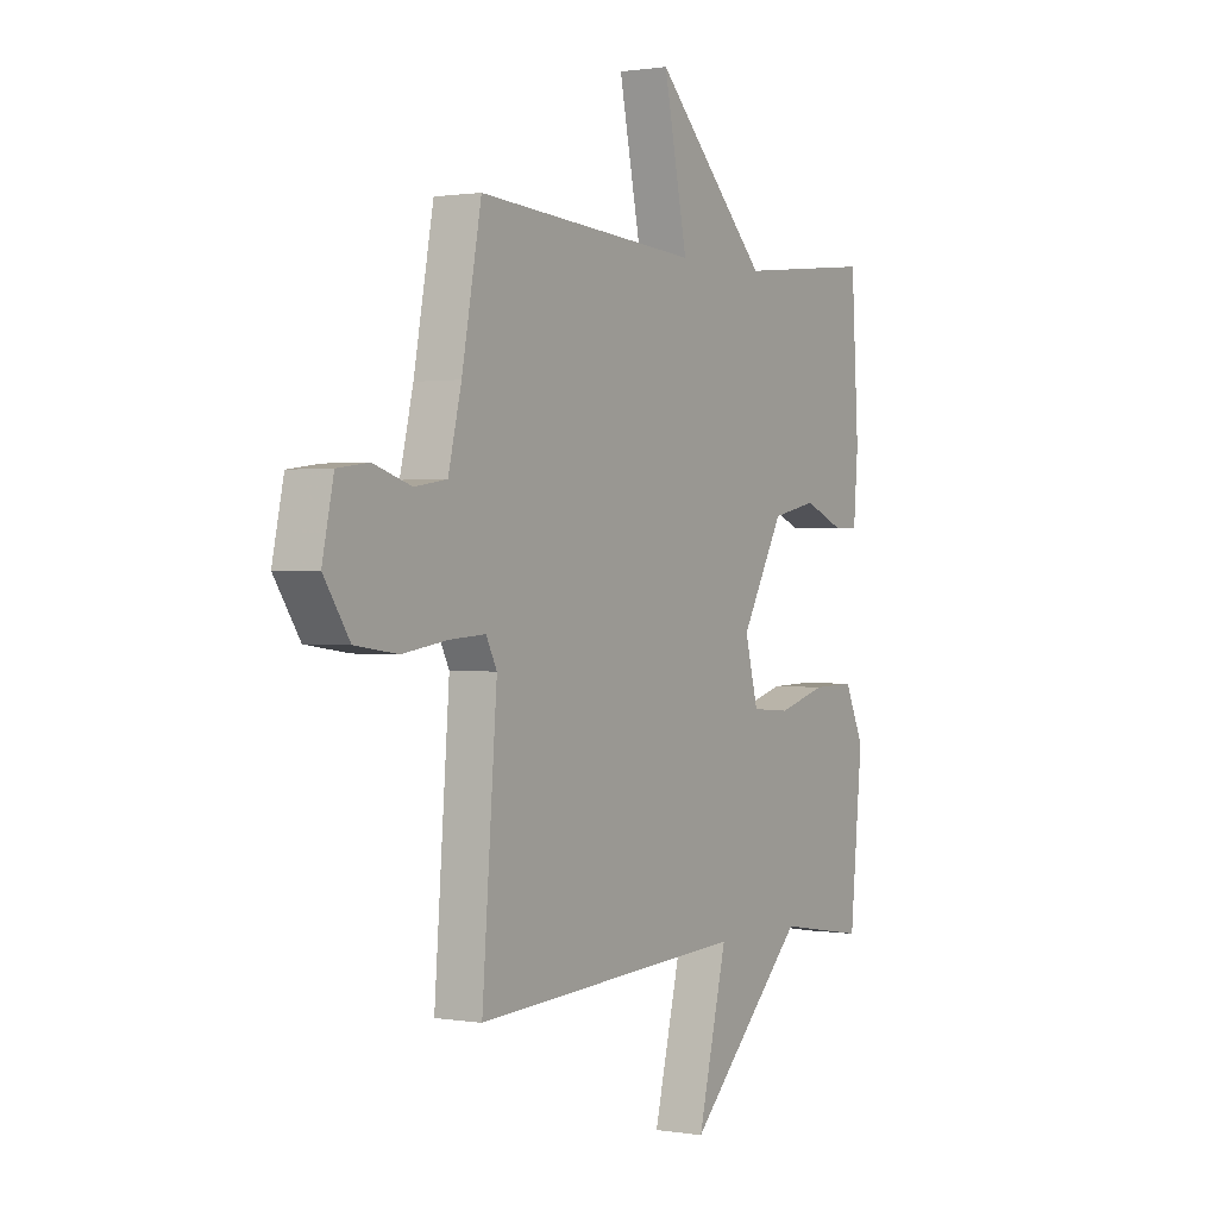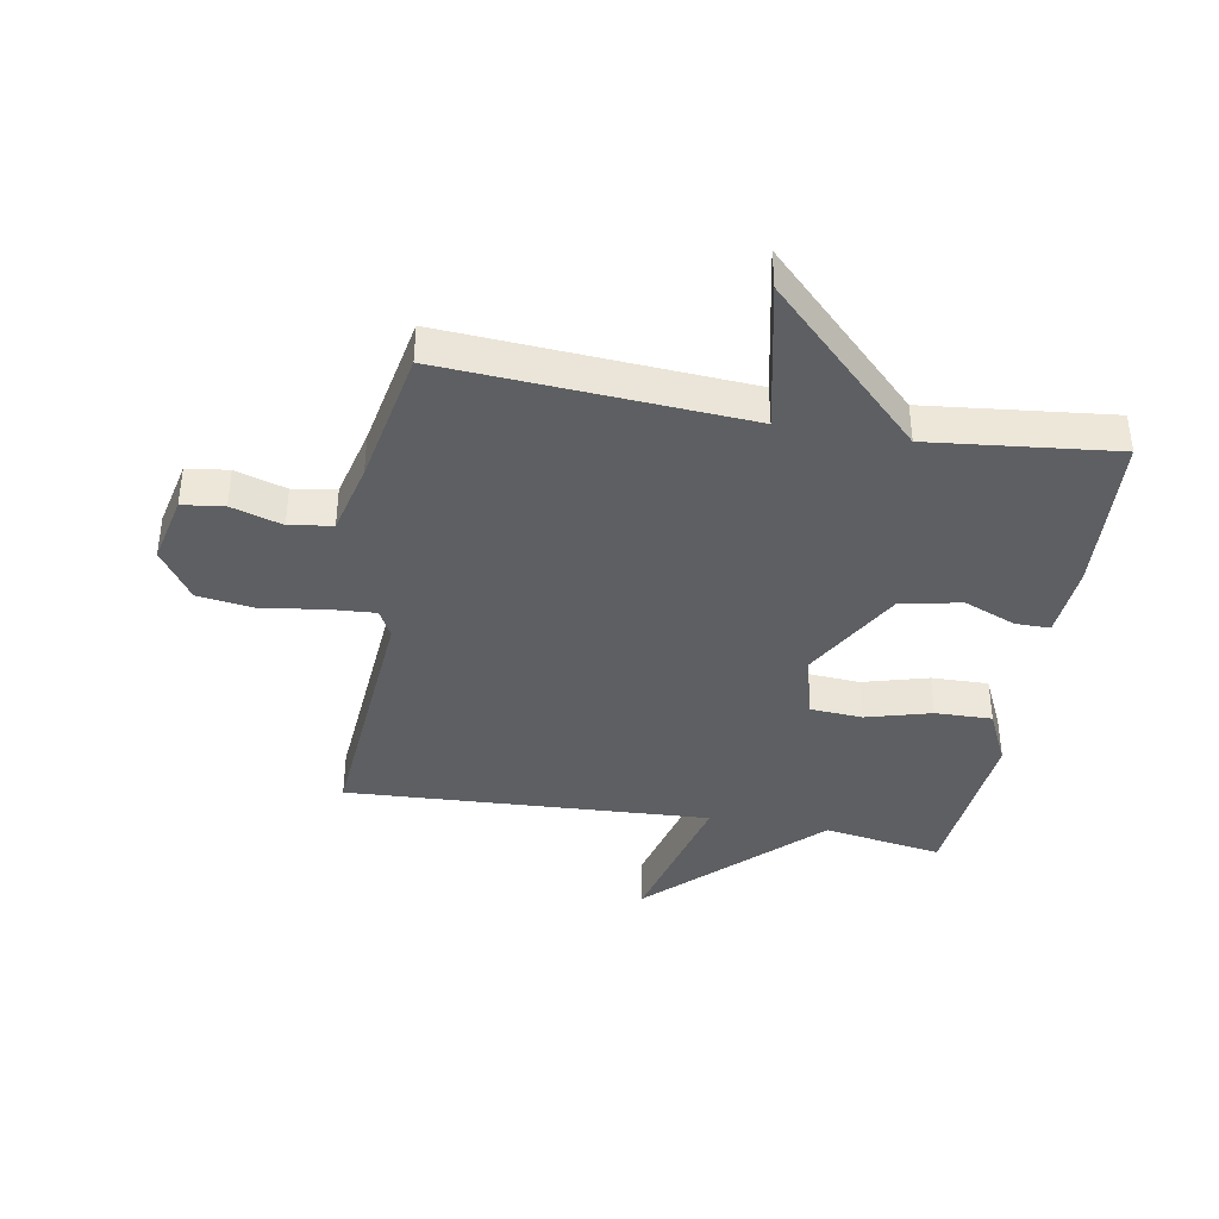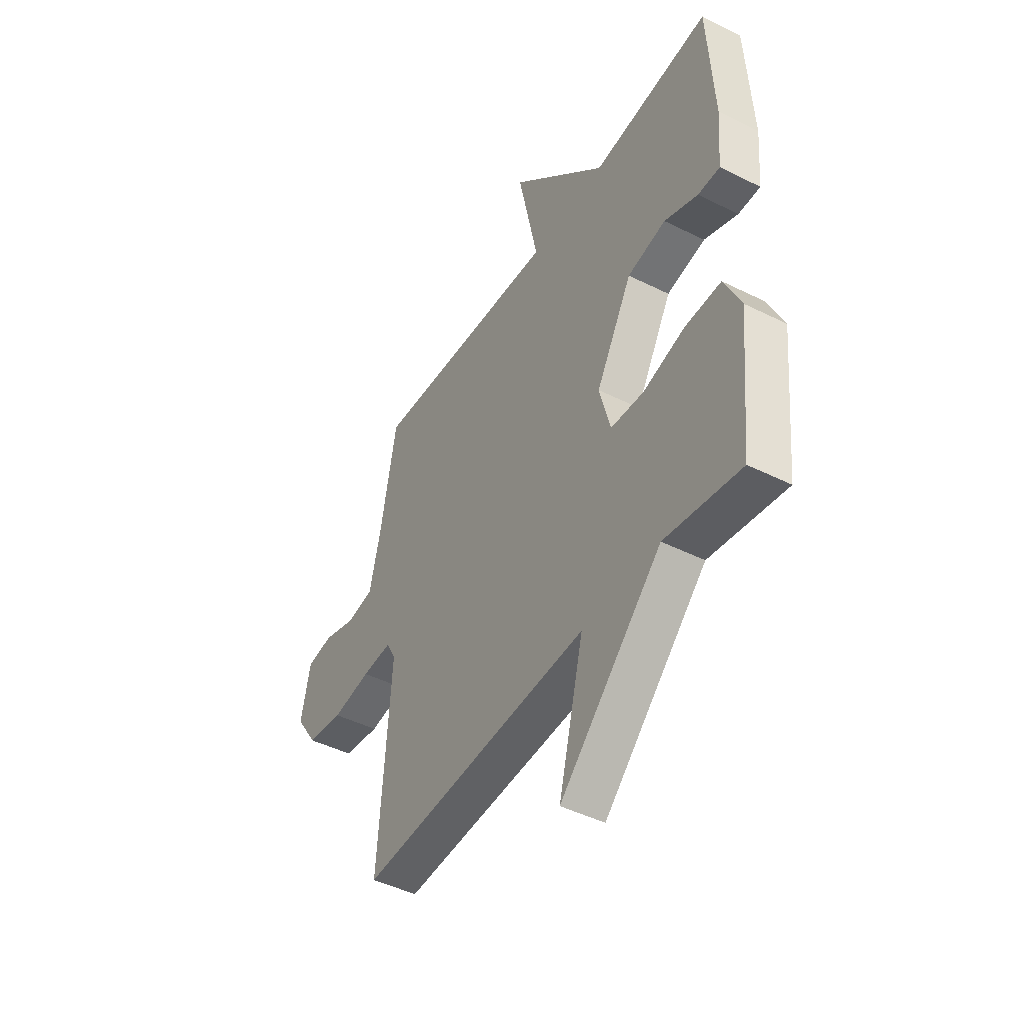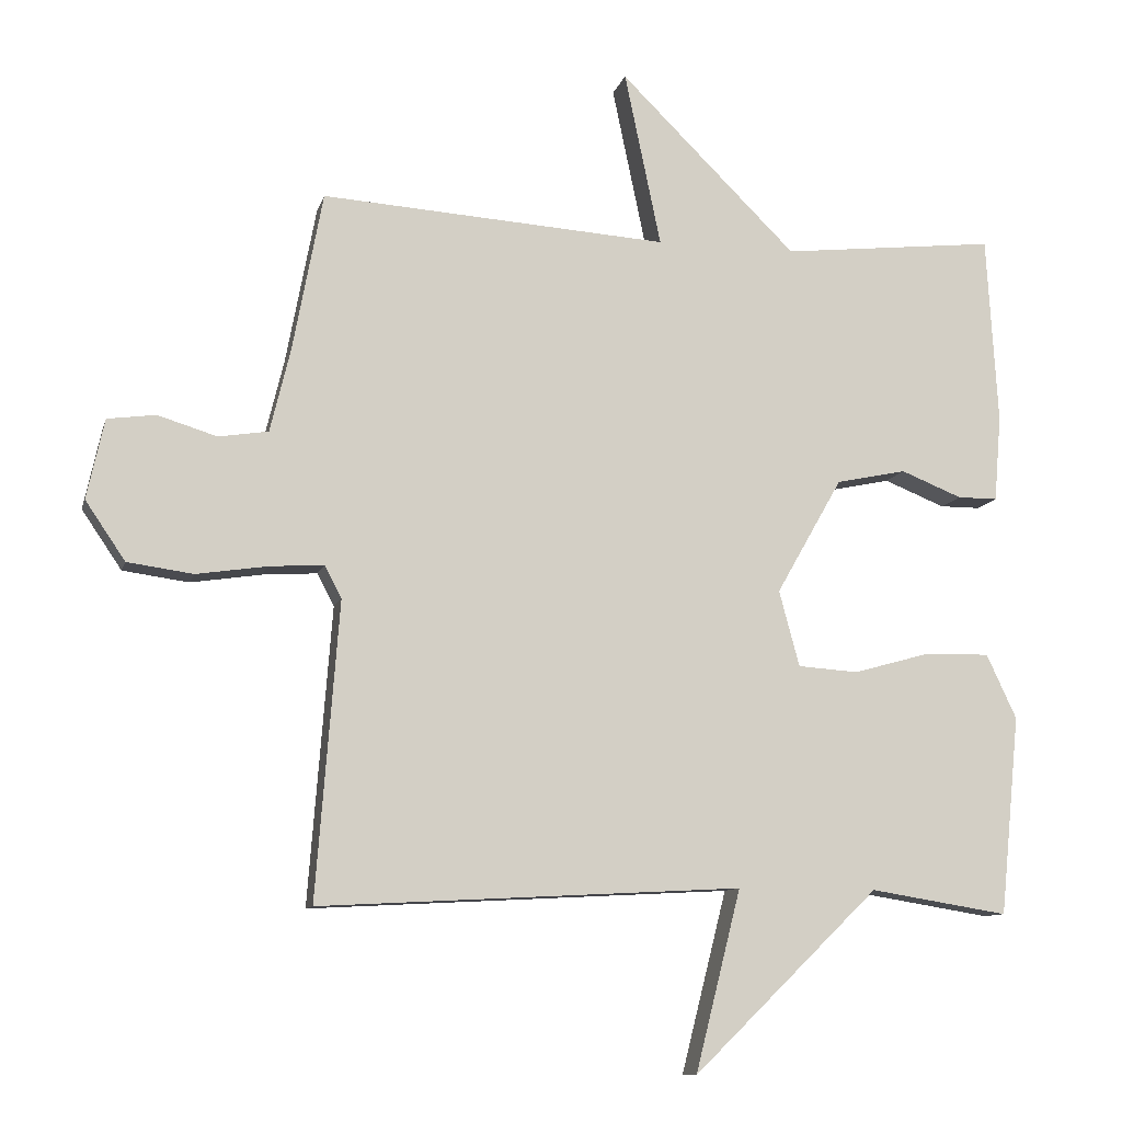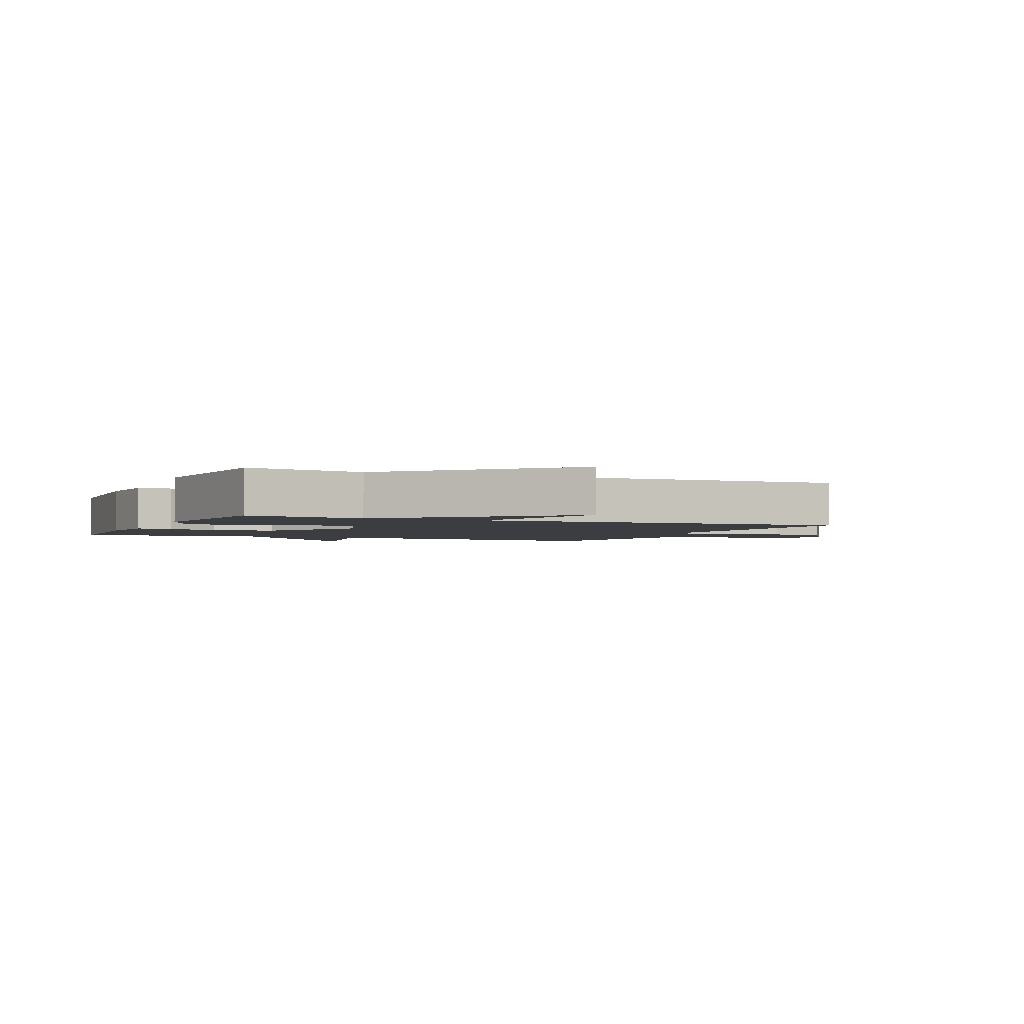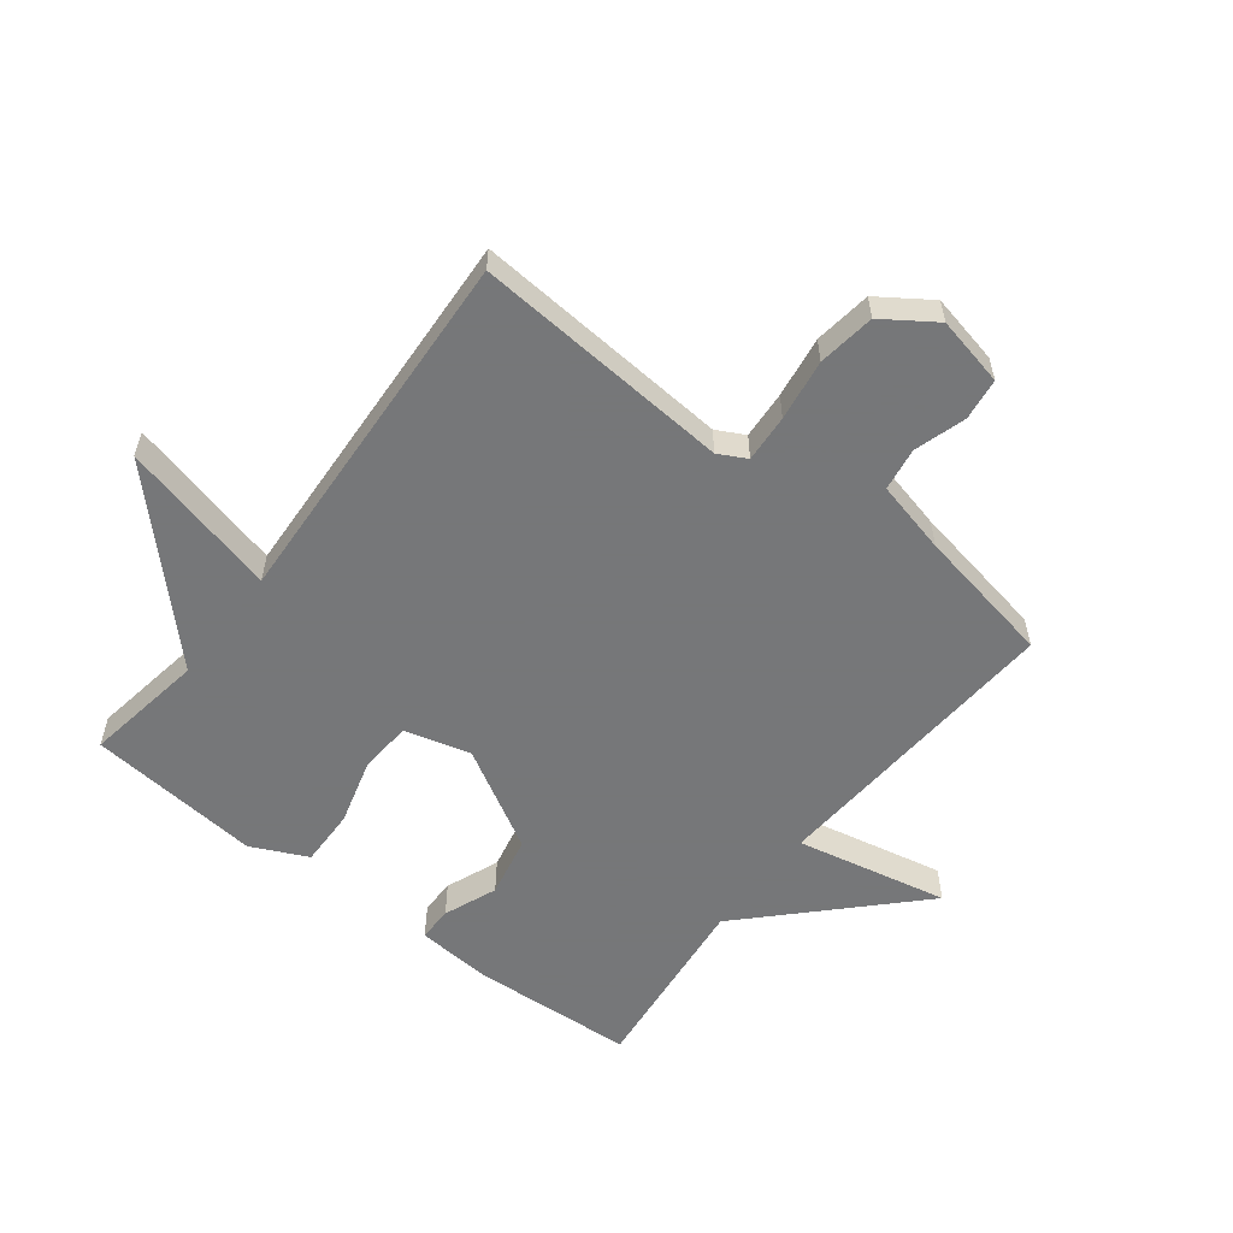
<metadata>
{"format":"obj","ext":"obj","renderer":"f3d","projection":"perspective","resolution":1024,"background":"white","views":[{"elev":0.8,"azim":-58.8,"up":"+Z"},{"elev":-39.5,"azim":-10.0,"up":"+Y"},{"elev":-45.1,"azim":59.9,"up":"+Z"},{"elev":-10.1,"azim":-13.5,"up":"+Z"},{"elev":-2.4,"azim":156.2,"up":"+Y"},{"elev":-57.1,"azim":-127.6,"up":"+Y"}]}
</metadata>
<code>
v -0.5 0.07 -0.5
v -0.467 0.07 -0.077
v -0.491 0.07 -0.031
v -0.569 0.07 -0.036
v -0.67 0.07 -0.051
v -0.764 0.07 -0.038
v -0.821 0.07 0.046
v -0.796 0.07 0.16
v -0.727 0.07 0.169
v -0.643 0.07 0.143
v -0.572 0.07 0.154
v -0.543 0.07 0.273
v -0.5 0.07 0.5
v -0.006 0.07 0.467
v -0.058 0.07 0.716
v 0.194 0.07 0.467
v 0.5 0.07 0.5
v 0.516 0.07 0.232
v 0.506 0.07 0.109
v 0.449 0.07 0.109
v 0.362 0.07 0.144
v 0.262 0.07 0.123
v 0.168 0.07 -0.042
v 0.197 0.07 -0.15
v 0.283 0.07 -0.156
v 0.391 0.07 -0.126
v 0.485 0.07 -0.124
v 0.528 0.07 -0.216
v 0.5 0.07 -0.5
v 0.303 0.07 -0.468
v 0.038 0.07 -0.726
v 0.103 0.07 -0.468
v -0.5 0 -0.5
v -0.467 0 -0.077
v -0.491 0 -0.031
v -0.569 0 -0.036
v -0.67 0 -0.051
v -0.764 0 -0.038
v -0.821 0 0.046
v -0.796 0 0.16
v -0.727 0 0.169
v -0.643 0 0.143
v -0.572 0 0.154
v -0.543 0 0.273
v -0.5 0 0.5
v -0.006 0 0.467
v -0.058 0 0.716
v 0.194 0 0.467
v 0.5 0 0.5
v 0.516 0 0.232
v 0.506 0 0.109
v 0.449 0 0.109
v 0.362 0 0.144
v 0.262 0 0.123
v 0.168 0 -0.042
v 0.197 0 -0.15
v 0.283 0 -0.156
v 0.391 0 -0.126
v 0.485 0 -0.124
v 0.528 0 -0.216
v 0.5 0 -0.5
v 0.303 0 -0.468
v 0.038 0 -0.726
v 0.103 0 -0.468
f 30 31 32
f 28 29 30
f 27 28 30
f 26 27 30
f 25 26 30
f 24 25 30 32
f 32 1 2
f 24 32 2
f 23 24 2
f 19 20 21
f 18 19 21
f 17 18 21
f 16 17 21
f 16 21 22
f 15 16 22
f 14 15 22
f 23 2 3
f 22 23 3
f 14 22 3
f 13 14 3
f 12 13 3
f 8 9 10
f 7 8 10
f 6 7 10
f 5 6 10
f 4 5 10
f 4 10 11
f 3 4 11 12
f 64 63 62
f 62 61 60
f 62 60 59
f 62 59 58
f 62 58 57
f 64 62 57 56
f 34 33 64
f 34 64 56
f 34 56 55
f 53 52 51
f 53 51 50
f 53 50 49
f 53 49 48
f 54 53 48
f 54 48 47
f 54 47 46
f 35 34 55
f 35 55 54
f 35 54 46
f 35 46 45
f 35 45 44
f 42 41 40
f 42 40 39
f 42 39 38
f 42 38 37
f 42 37 36
f 43 42 36
f 44 43 36 35
f 1 33 34 2
f 2 34 35 3
f 3 35 36 4
f 4 36 37 5
f 5 37 38 6
f 6 38 39 7
f 7 39 40 8
f 8 40 41 9
f 9 41 42 10
f 10 42 43 11
f 11 43 44 12
f 12 44 45 13
f 13 45 46 14
f 14 46 47 15
f 15 47 48 16
f 16 48 49 17
f 17 49 50 18
f 18 50 51 19
f 19 51 52 20
f 20 52 53 21
f 21 53 54 22
f 22 54 55 23
f 23 55 56 24
f 24 56 57 25
f 25 57 58 26
f 26 58 59 27
f 27 59 60 28
f 28 60 61 29
f 29 61 62 30
f 30 62 63 31
f 31 63 64 32
f 32 64 33 1

</code>
